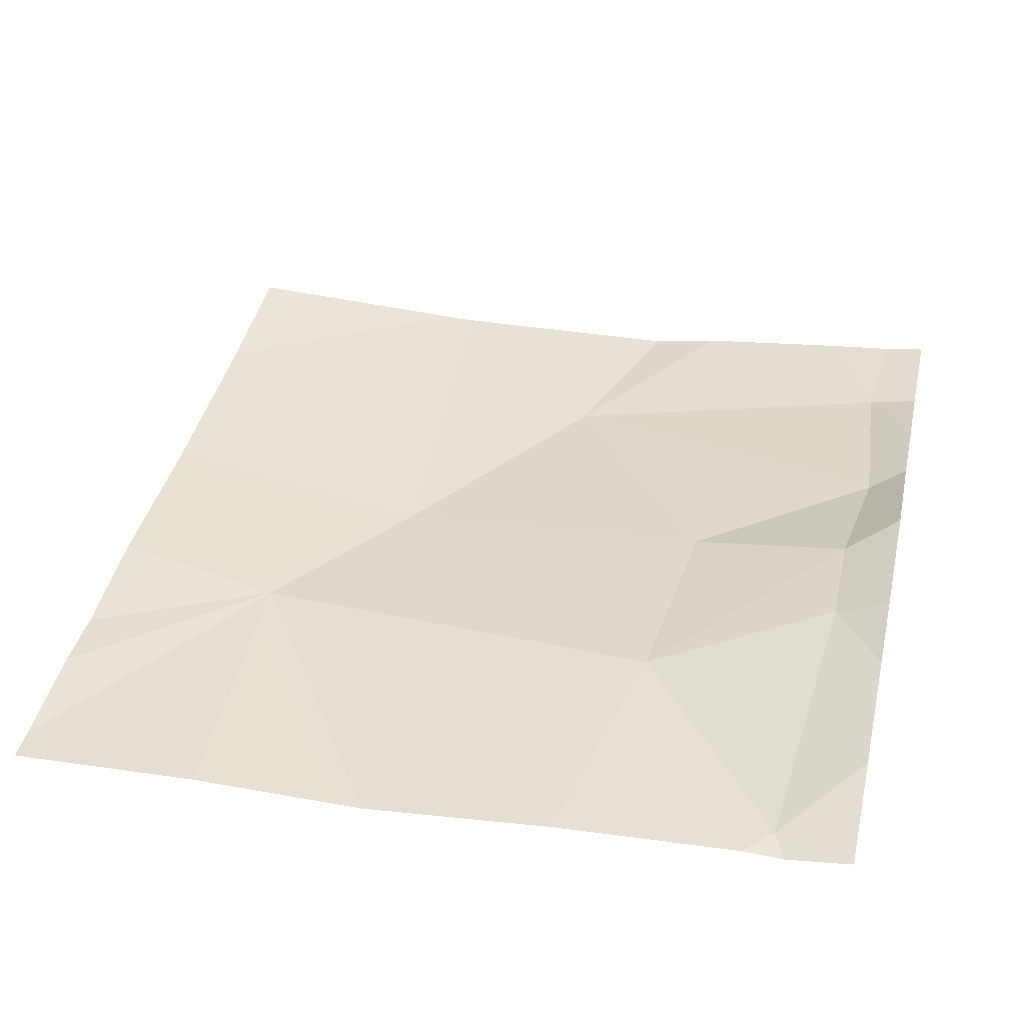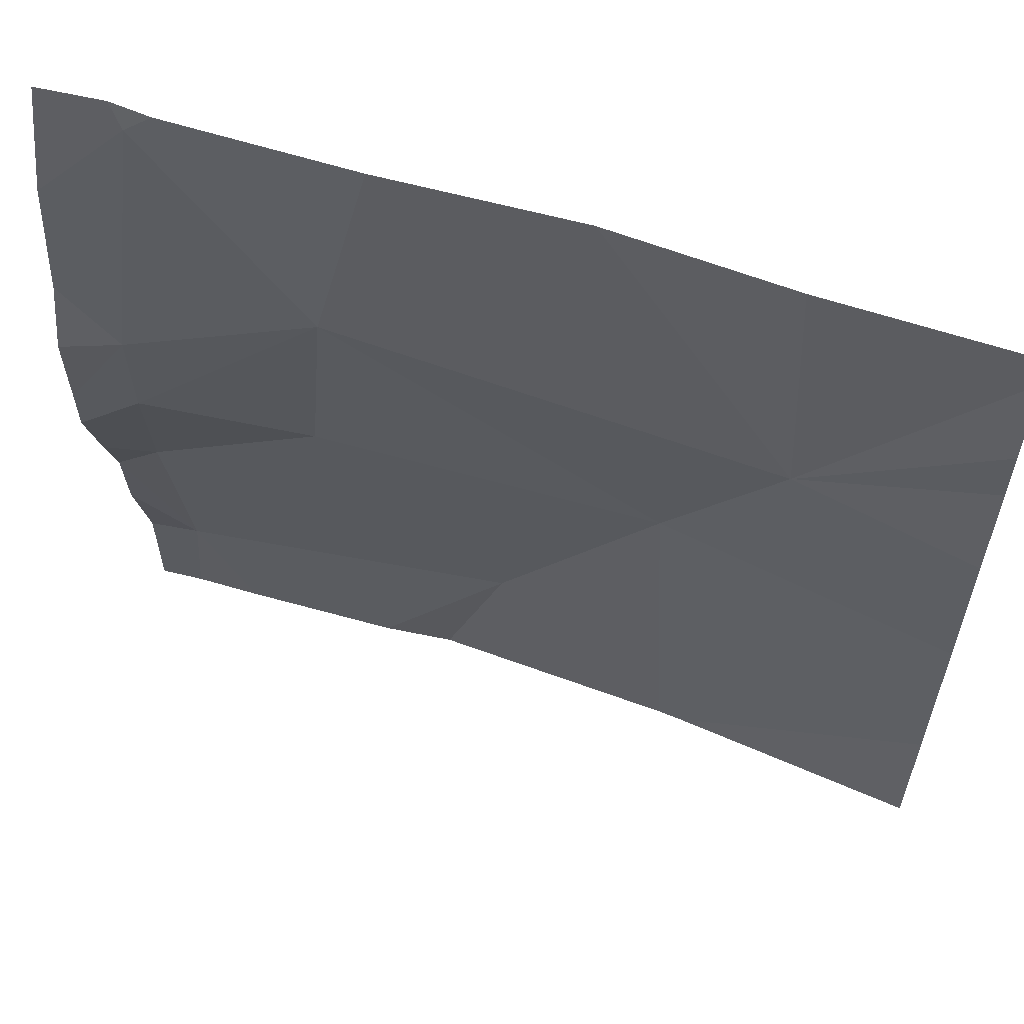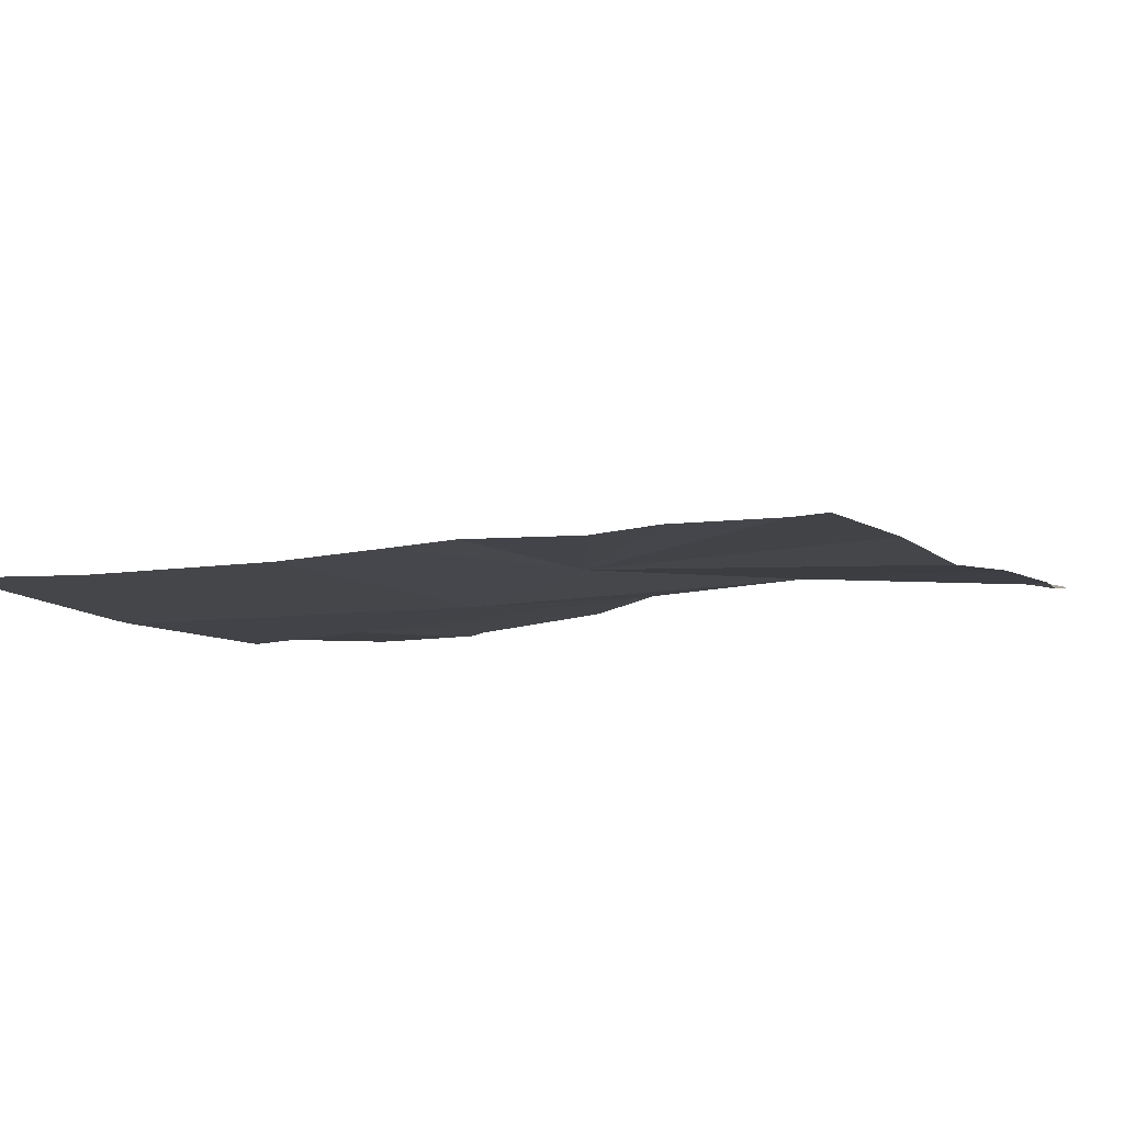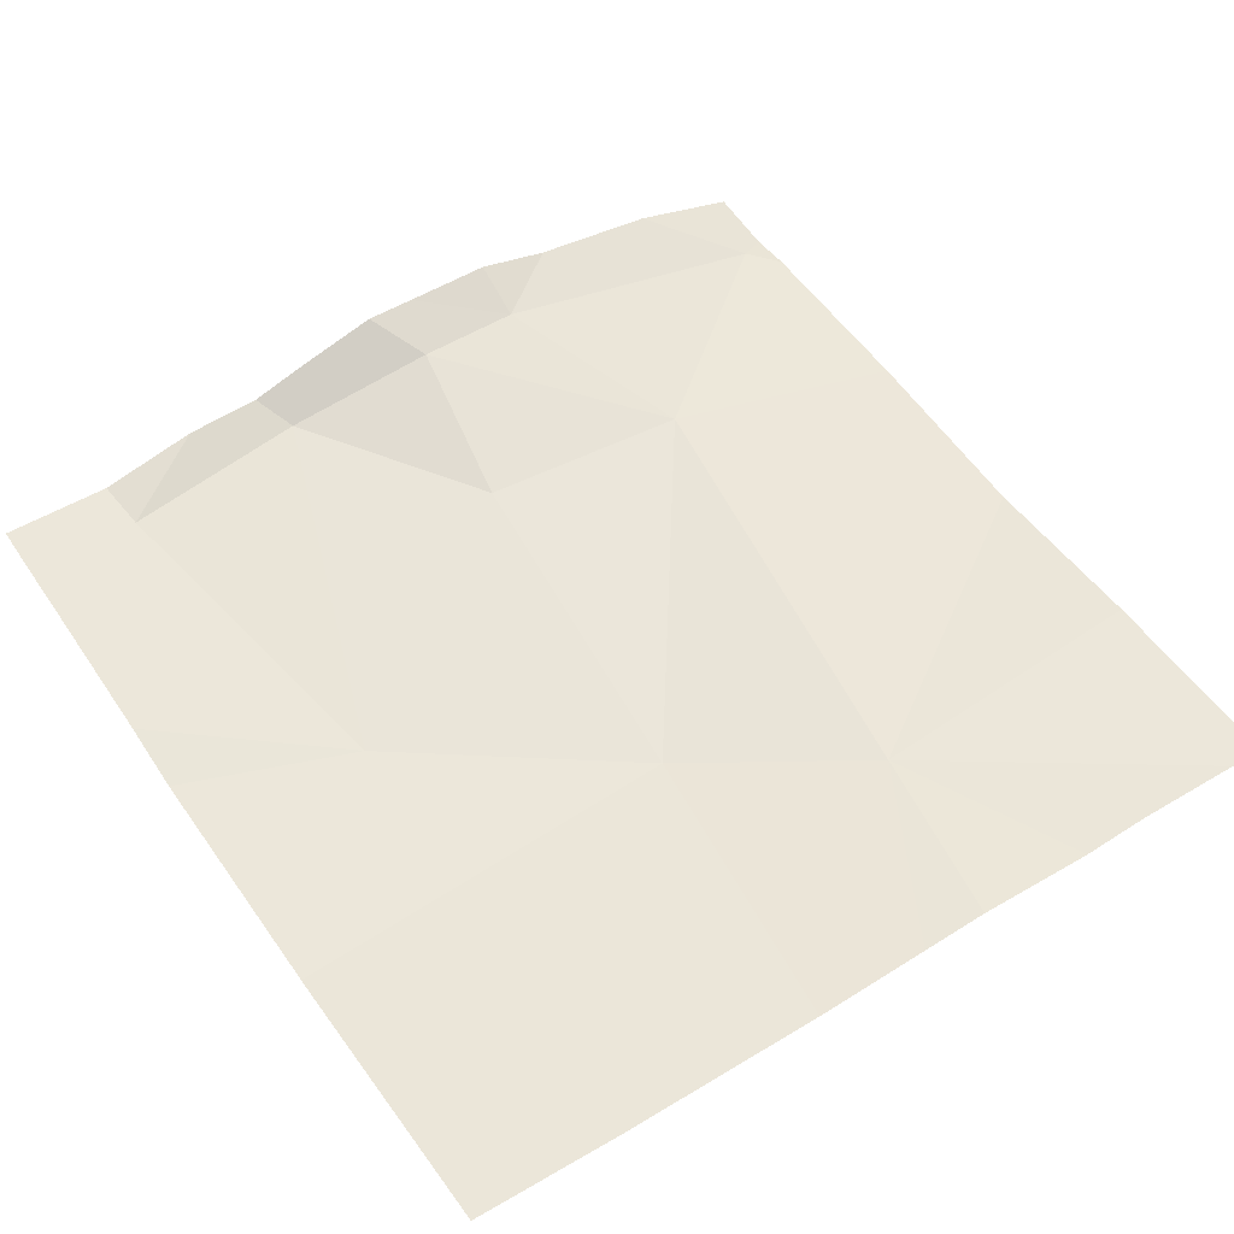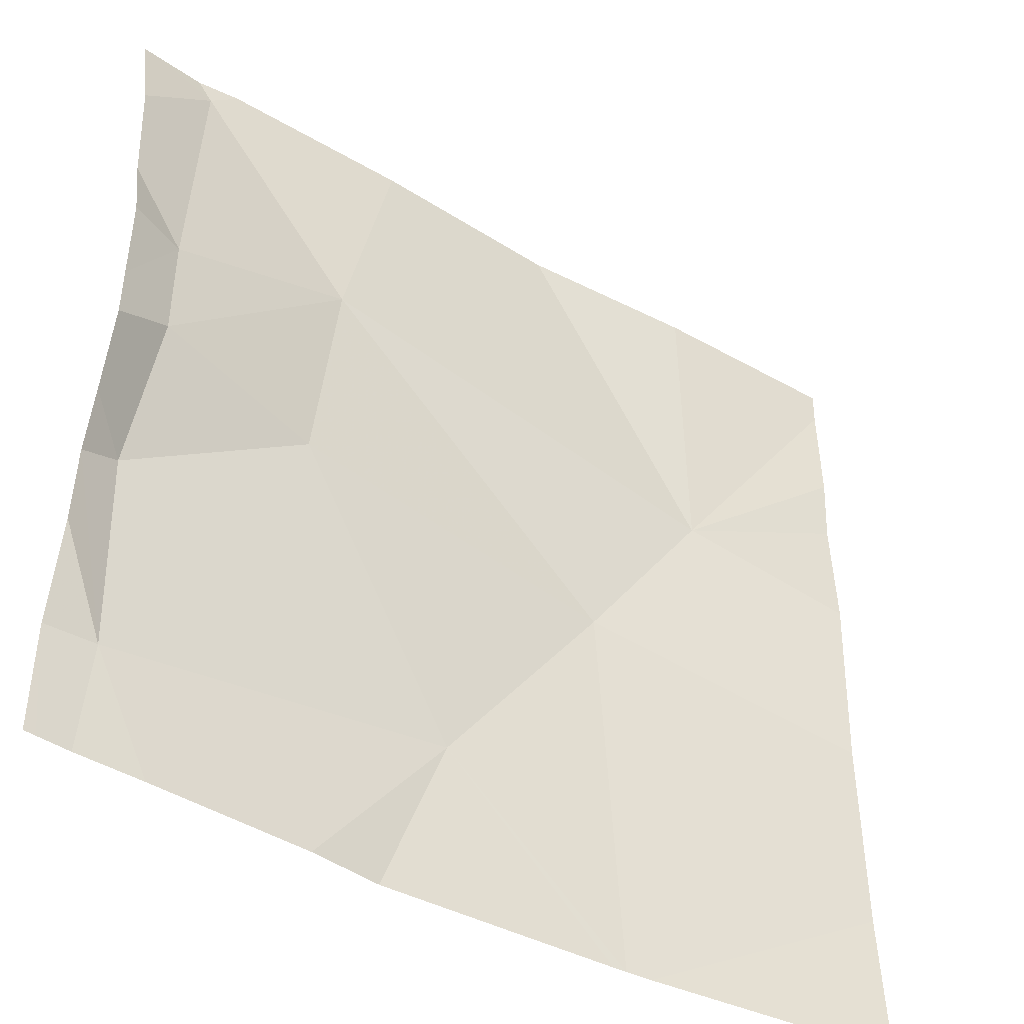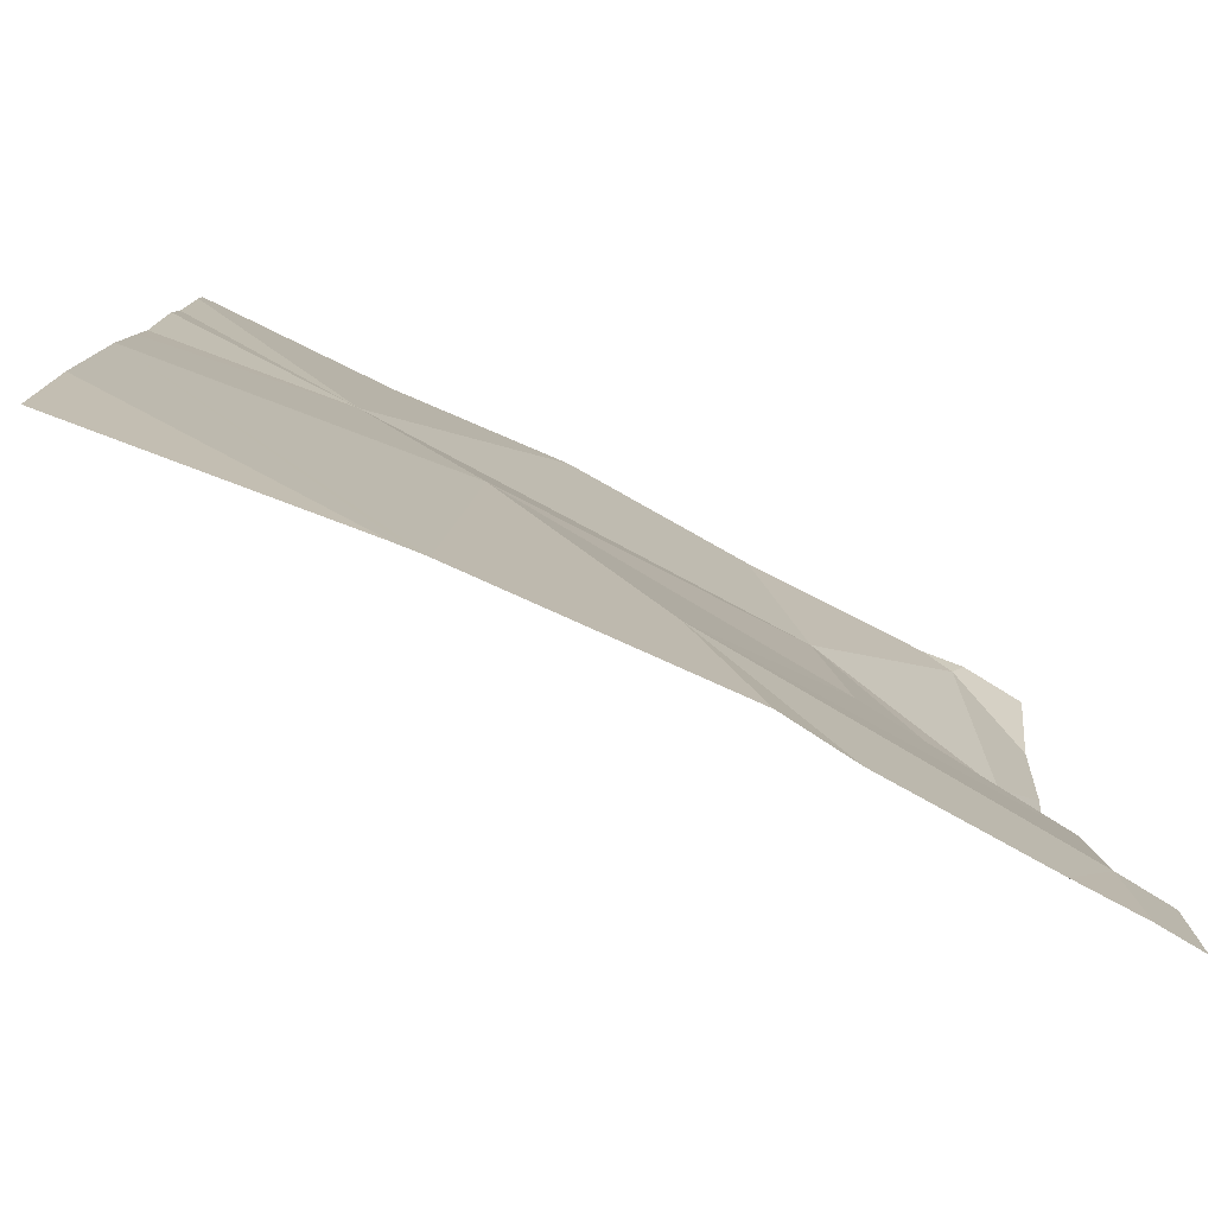
<metadata>
{"format":"obj","ext":"obj","renderer":"f3d","projection":"perspective","resolution":1024,"background":"white","views":[{"elev":41.0,"azim":-167.2,"up":"+Z"},{"elev":59.8,"azim":22.3,"up":"+Y"},{"elev":-9.1,"azim":114.7,"up":"+Z"},{"elev":49.3,"azim":56.1,"up":"+Z"},{"elev":-43.6,"azim":-30.5,"up":"+Y"},{"elev":-79.6,"azim":157.2,"up":"+Y"}]}
</metadata>
<code>
v -146.3 251.8 483.2
v -147.1 252.1 483.3
v -146.3 251.2 483.2
v -146.5 251.2 483.2
v -147 251.9 483.3
v -146.6 251.2 483.2
v -146.5 251.8 483.2
v -147.1 251.2 483.2
v -146.6 251.2 483.2
v -147.2 251.7 483.3
v -147 251.7 483.2
v -146.6 251.7 483.2
v -147.2 251.8 483.3
v -147.2 251.5 483.3
v -146.3 251.6 483.2
v -146.3 252.1 483.2
v -146.3 251.7 483.2
v -147.2 252.2 483.3
v -146.8 251.4 483.2
v -147.2 251.3 483.2
v -146.3 252.2 483.2
v -146.9 252.2 483.2
v -146.3 252 483.2
v -146.9 251.2 483.2
v -147.1 252.2 483.3
v -146.3 251.9 483.2
v -147.2 251.7 483.3
v -147.2 251.8 483.3
v -147.2 252.1 483.3
v -147.2 251.9 483.3
v -147.2 251.7 483.3
v -147.2 251.6 483.3
v -147.2 251.5 483.3
v -147.2 251.4 483.3
v -147.2 251.3 483.2
v -147.1 252.2 483.3
v -146.3 251.4 483.2
v -146.7 252.2 483.2
v -146.9 251.2 483.2
v -147.2 251.2 483.2
v -146.6 251.2 483.2
v -147.2 251.2 483.2
v -147.2 251.2 483.2
v -146.5 252.2 483.2
v -147.1 252.2 483.3
v -146.3 252.2 483.2
v -147.2 252.2 483.3
f 39 19 24
f 40 20 35
f 5 7 38
f 11 5 10
f 17 12 15
f 45 2 25
f 25 5 22
f 44 7 21
f 7 16 21
f 24 19 8
f 5 13 10
f 5 11 12
f 12 7 5
f 13 2 29
f 14 11 10
f 2 13 5
f 14 10 31
f 8 20 40
f 21 16 46
f 10 13 27
f 14 20 19
f 4 15 41
f 6 19 9
f 19 12 11
f 19 20 8
f 19 11 14
f 22 5 38
f 20 14 33
f 38 7 44
f 9 19 39
f 40 35 42
f 1 7 17
f 6 12 19
f 27 13 28
f 16 7 23
f 15 12 6
f 28 13 30
f 29 2 18
f 30 13 29
f 3 37 4
f 17 7 12
f 31 10 27
f 32 14 31
f 4 37 15
f 23 7 26
f 33 14 32
f 34 20 33
f 26 7 1
f 35 20 34
f 18 2 36
f 25 2 5
f 41 15 6
f 42 35 43
f 36 2 45
f 47 29 18

</code>
